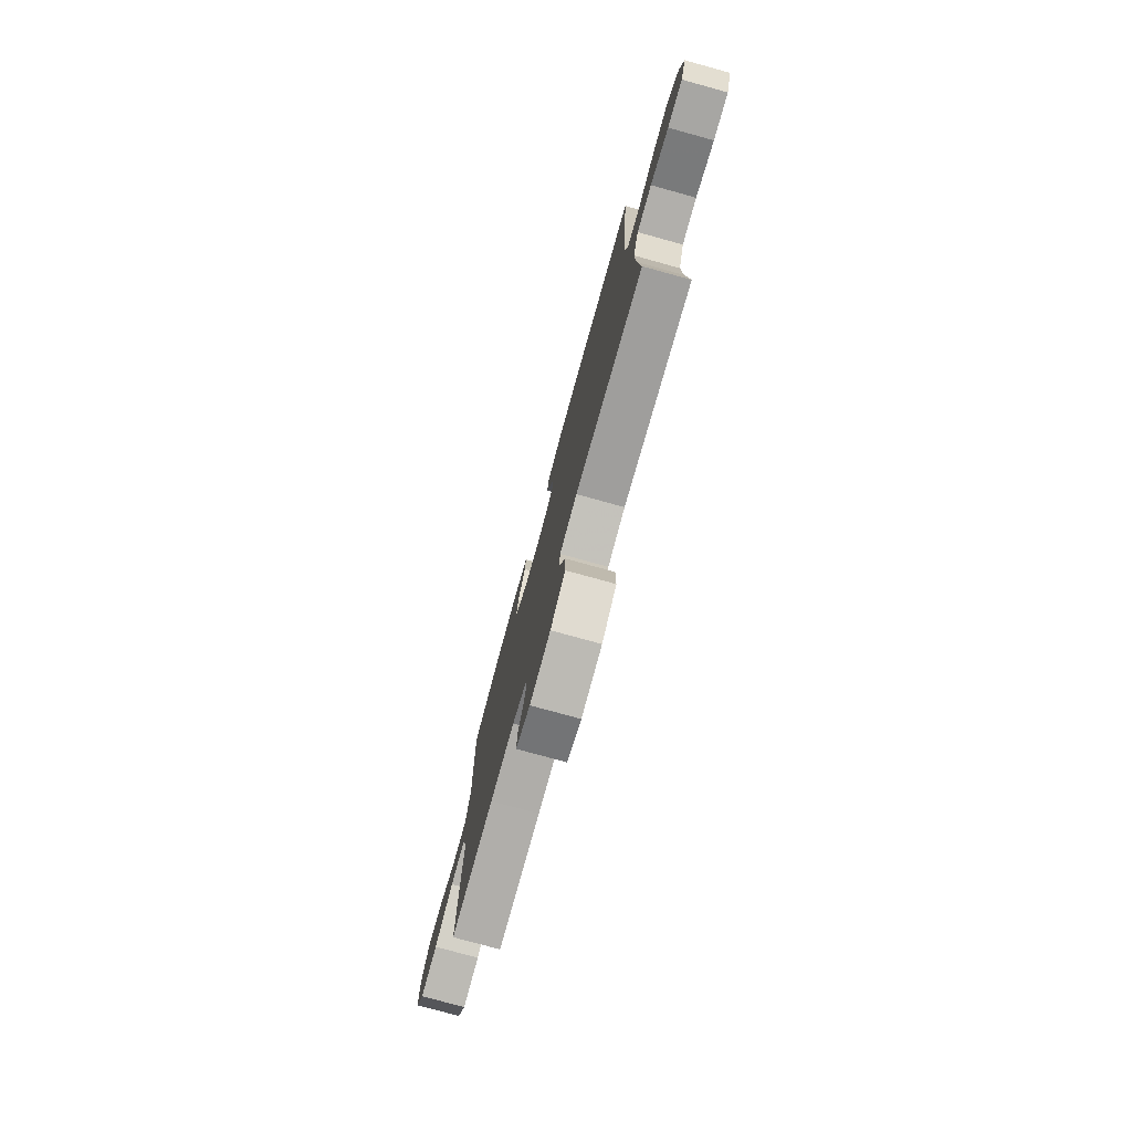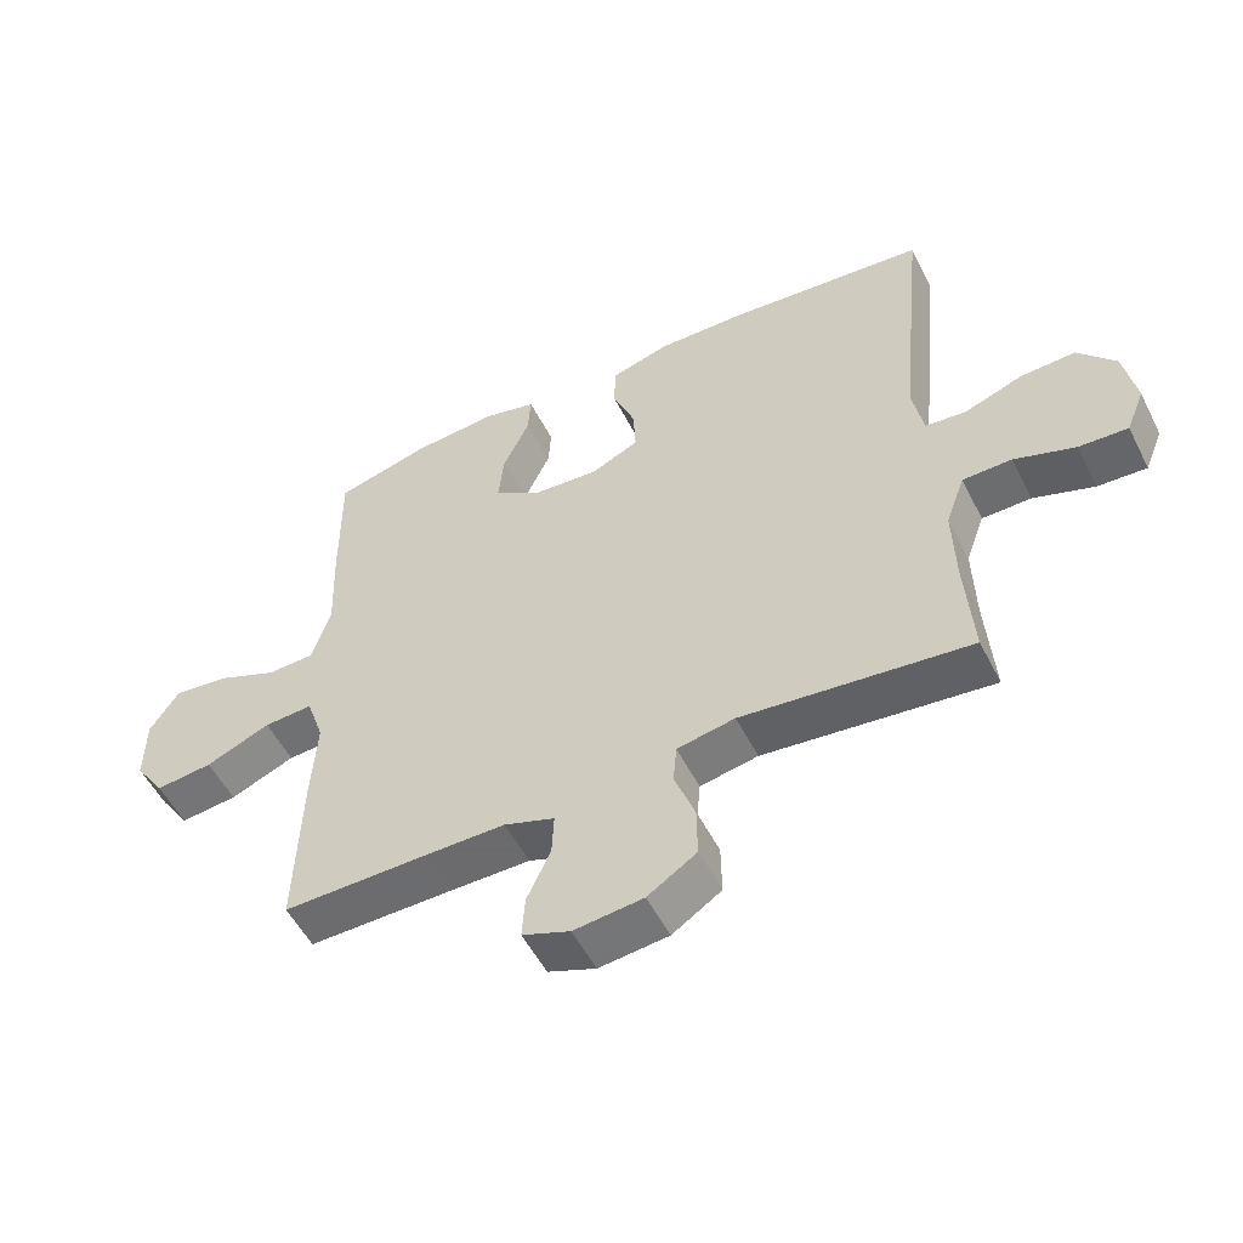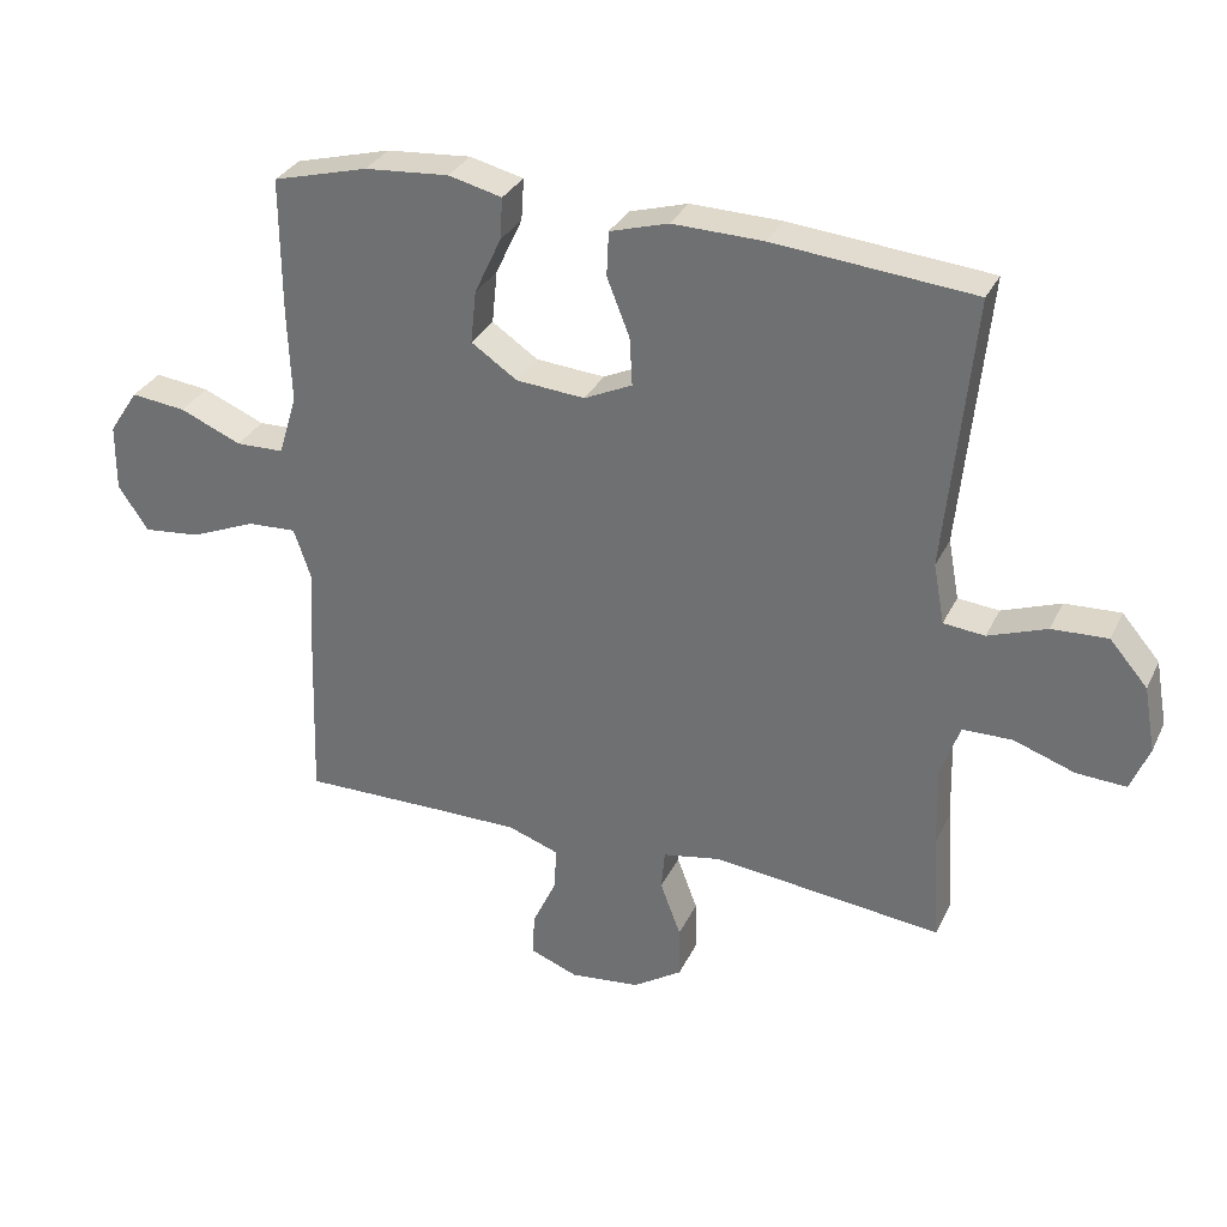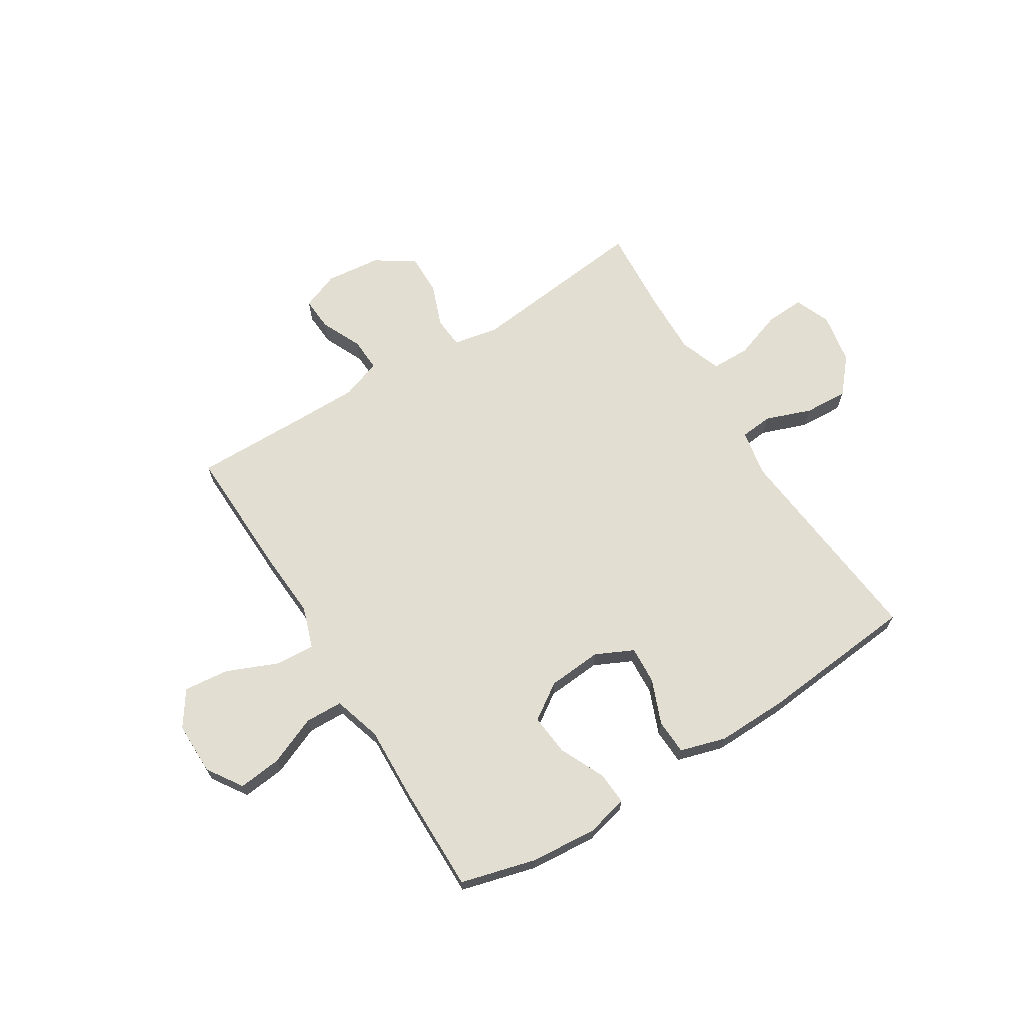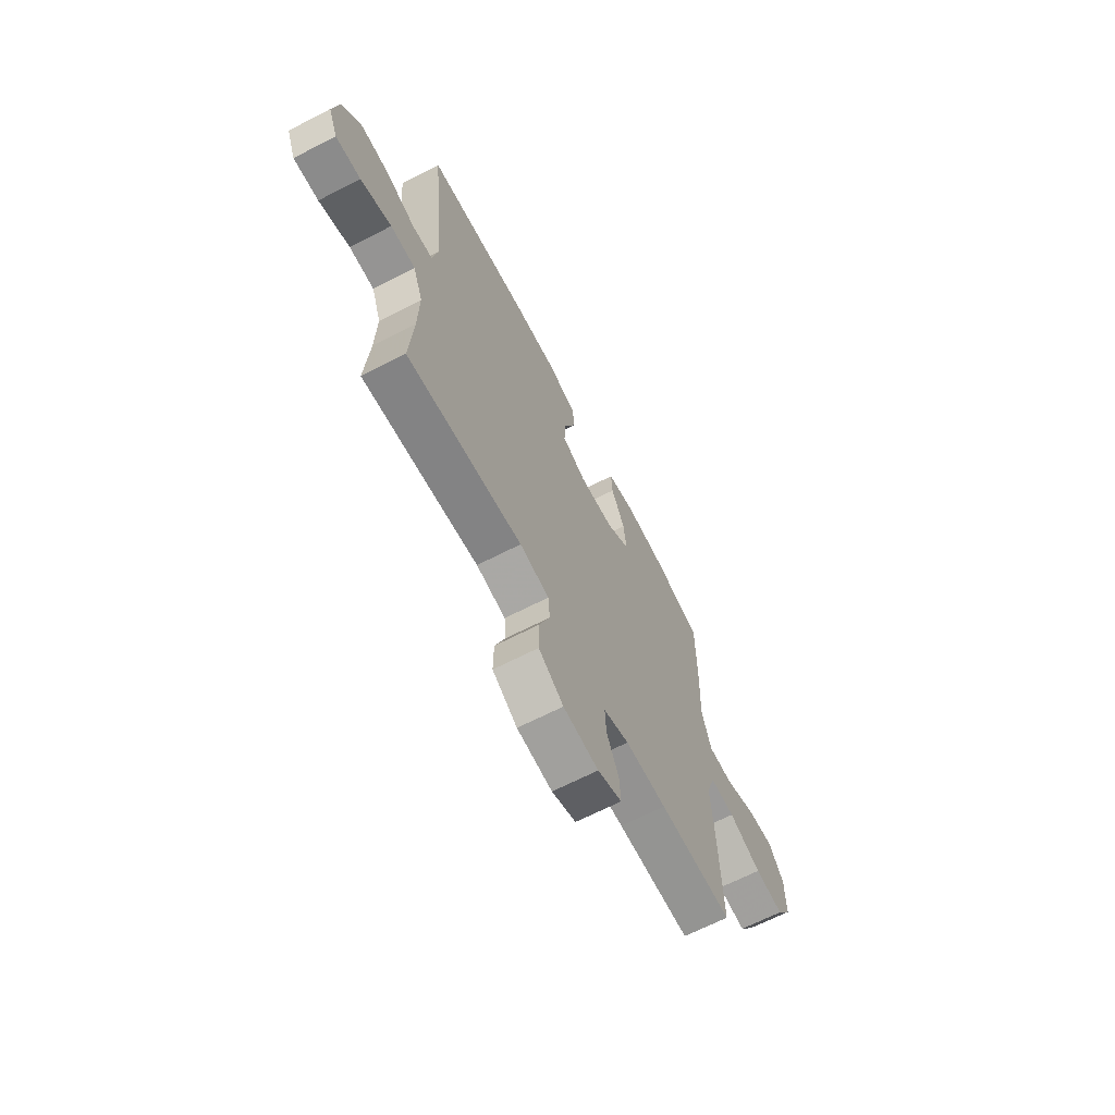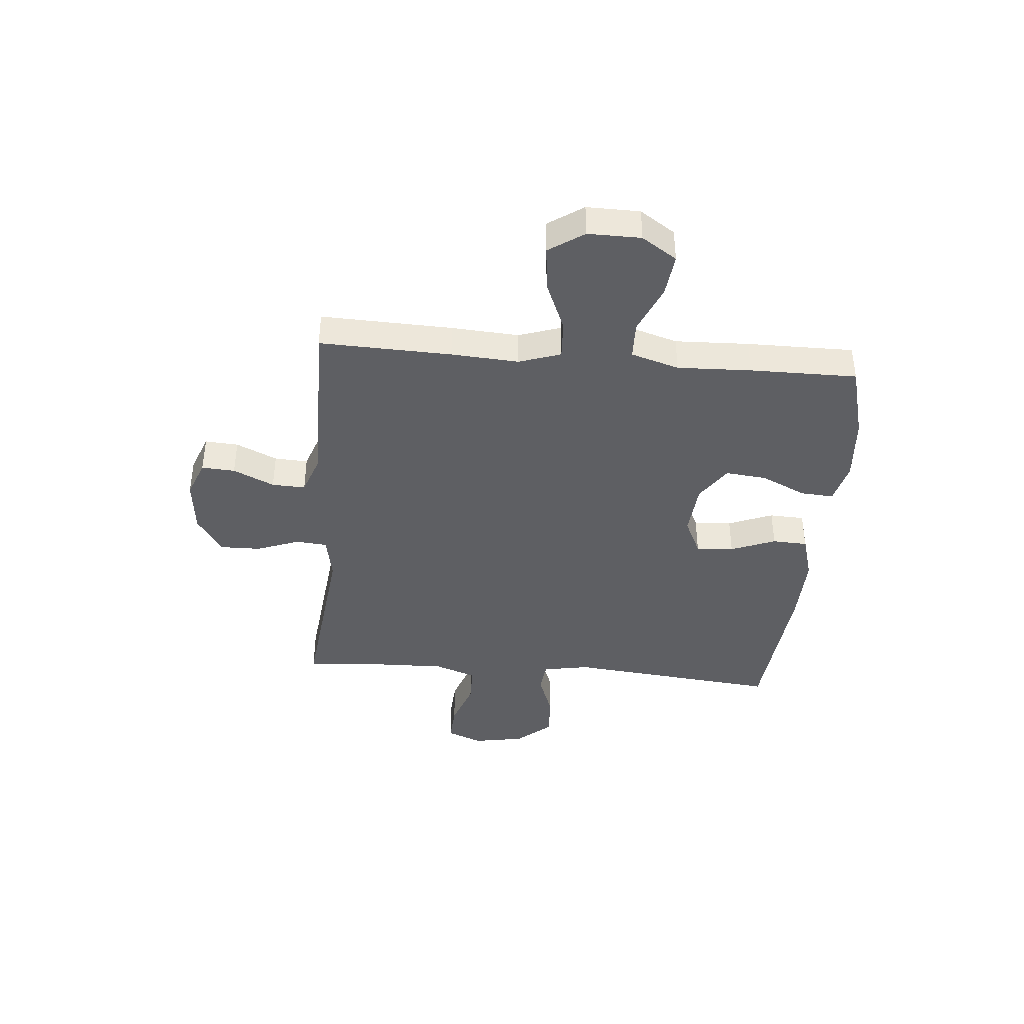
<metadata>
{"format":"obj","ext":"obj","renderer":"f3d","projection":"perspective","resolution":1024,"background":"white","views":[{"elev":-77.3,"azim":74.6,"up":"+Z"},{"elev":-53.5,"azim":26.6,"up":"+Z"},{"elev":31.5,"azim":22.3,"up":"+Z"},{"elev":67.6,"azim":-31.8,"up":"+Y"},{"elev":-66.5,"azim":117.3,"up":"+Z"},{"elev":-40.5,"azim":-95.0,"up":"+Y"}]}
</metadata>
<code>
v -0.5 0.07 0.5
v -0.361 0.07 0.537
v -0.238 0.07 0.547
v -0.16 0.07 0.528
v -0.164 0.07 0.467
v -0.203 0.07 0.384
v -0.211 0.07 0.307
v -0.144 0.07 0.262
v -0.044 0.07 0.254
v 0.026 0.07 0.287
v 0.022 0.07 0.357
v -0.011 0.07 0.44
v -0.008 0.07 0.505
v 0.077 0.07 0.53
v 0.209 0.07 0.527
v 0.5 0.07 0.5
v 0.46 0.07 0.104
v 0.476 0.07 0.017
v 0.536 0.07 0.011
v 0.621 0.07 0.042
v 0.702 0.07 0.046
v 0.757 0.07 -0.018
v 0.774 0.07 -0.113
v 0.747 0.07 -0.179
v 0.675 0.07 -0.175
v 0.586 0.07 -0.144
v 0.514 0.07 -0.145
v 0.486 0.07 -0.222
v 0.489 0.07 -0.342
v 0.5 0.07 -0.5
v 0.166 0.07 -0.463
v 0.081 0.07 -0.479
v 0.076 0.07 -0.537
v 0.106 0.07 -0.617
v 0.107 0.07 -0.693
v 0.035 0.07 -0.74
v -0.067 0.07 -0.751
v -0.137 0.07 -0.724
v -0.133 0.07 -0.662
v -0.098 0.07 -0.586
v -0.095 0.07 -0.524
v -0.169 0.07 -0.498
v -0.288 0.07 -0.498
v -0.5 0.07 -0.5
v -0.492 0.07 -0.256
v -0.484 0.07 -0.131
v -0.51 0.07 -0.054
v -0.582 0.07 -0.058
v -0.677 0.07 -0.098
v -0.761 0.07 -0.107
v -0.805 0.07 -0.042
v -0.804 0.07 0.056
v -0.761 0.07 0.121
v -0.681 0.07 0.112
v -0.591 0.07 0.074
v -0.521 0.07 0.076
v -0.494 0.07 0.165
v -0.499 0.07 0.302
v -0.5 0 0.5
v -0.361 0 0.537
v -0.238 0 0.547
v -0.16 0 0.528
v -0.164 0 0.467
v -0.203 0 0.384
v -0.211 0 0.307
v -0.144 0 0.262
v -0.044 0 0.254
v 0.026 0 0.287
v 0.022 0 0.357
v -0.011 0 0.44
v -0.008 0 0.505
v 0.077 0 0.53
v 0.209 0 0.527
v 0.5 0 0.5
v 0.46 0 0.104
v 0.476 0 0.017
v 0.536 0 0.011
v 0.621 0 0.042
v 0.702 0 0.046
v 0.757 0 -0.018
v 0.774 0 -0.113
v 0.747 0 -0.179
v 0.675 0 -0.175
v 0.586 0 -0.144
v 0.514 0 -0.145
v 0.486 0 -0.222
v 0.489 0 -0.342
v 0.5 0 -0.5
v 0.166 0 -0.463
v 0.081 0 -0.479
v 0.076 0 -0.537
v 0.106 0 -0.617
v 0.107 0 -0.693
v 0.035 0 -0.74
v -0.067 0 -0.751
v -0.137 0 -0.724
v -0.133 0 -0.662
v -0.098 0 -0.586
v -0.095 0 -0.524
v -0.169 0 -0.498
v -0.288 0 -0.498
v -0.5 0 -0.5
v -0.492 0 -0.256
v -0.484 0 -0.131
v -0.51 0 -0.054
v -0.582 0 -0.058
v -0.677 0 -0.098
v -0.761 0 -0.107
v -0.805 0 -0.042
v -0.804 0 0.056
v -0.761 0 0.121
v -0.681 0 0.112
v -0.591 0 0.074
v -0.521 0 0.076
v -0.494 0 0.165
v -0.499 0 0.302
f 4 5 6
f 3 4 6
f 2 3 6
f 1 2 6
f 58 1 6
f 57 58 6
f 56 57 6 7
f 53 54 55
f 52 53 55
f 51 52 55
f 50 51 55
f 49 50 55
f 48 49 55
f 47 48 55 56
f 56 7 8
f 47 56 8
f 46 47 8
f 46 8 9
f 45 46 9
f 44 45 9
f 43 44 9
f 38 39 40
f 37 38 40
f 36 37 40
f 35 36 40
f 34 35 40
f 33 34 40
f 32 33 40 41
f 29 30 31
f 28 29 31 32
f 32 41 42
f 28 32 42
f 27 28 42
f 24 25 26
f 23 24 26
f 22 23 26
f 21 22 26
f 20 21 26
f 19 20 26
f 18 19 26 27
f 15 16 17
f 14 15 17
f 13 14 17
f 12 13 17
f 11 12 17
f 10 11 17 18
f 27 42 43
f 18 27 43
f 10 18 43
f 9 10 43
f 64 63 62
f 64 62 61
f 64 61 60
f 64 60 59
f 64 59 116
f 64 116 115
f 65 64 115 114
f 113 112 111
f 113 111 110
f 113 110 109
f 113 109 108
f 113 108 107
f 113 107 106
f 114 113 106 105
f 66 65 114
f 66 114 105
f 66 105 104
f 67 66 104
f 67 104 103
f 67 103 102
f 67 102 101
f 98 97 96
f 98 96 95
f 98 95 94
f 98 94 93
f 98 93 92
f 98 92 91
f 99 98 91 90
f 89 88 87
f 90 89 87 86
f 100 99 90
f 100 90 86
f 100 86 85
f 84 83 82
f 84 82 81
f 84 81 80
f 84 80 79
f 84 79 78
f 84 78 77
f 85 84 77 76
f 75 74 73
f 75 73 72
f 75 72 71
f 75 71 70
f 75 70 69
f 76 75 69 68
f 101 100 85
f 101 85 76
f 101 76 68
f 101 68 67
f 1 59 60 2
f 2 60 61 3
f 3 61 62 4
f 4 62 63 5
f 5 63 64 6
f 6 64 65 7
f 7 65 66 8
f 8 66 67 9
f 9 67 68 10
f 10 68 69 11
f 11 69 70 12
f 12 70 71 13
f 13 71 72 14
f 14 72 73 15
f 15 73 74 16
f 16 74 75 17
f 17 75 76 18
f 18 76 77 19
f 19 77 78 20
f 20 78 79 21
f 21 79 80 22
f 22 80 81 23
f 23 81 82 24
f 24 82 83 25
f 25 83 84 26
f 26 84 85 27
f 27 85 86 28
f 28 86 87 29
f 29 87 88 30
f 30 88 89 31
f 31 89 90 32
f 32 90 91 33
f 33 91 92 34
f 34 92 93 35
f 35 93 94 36
f 36 94 95 37
f 37 95 96 38
f 38 96 97 39
f 39 97 98 40
f 40 98 99 41
f 41 99 100 42
f 42 100 101 43
f 43 101 102 44
f 44 102 103 45
f 45 103 104 46
f 46 104 105 47
f 47 105 106 48
f 48 106 107 49
f 49 107 108 50
f 50 108 109 51
f 51 109 110 52
f 52 110 111 53
f 53 111 112 54
f 54 112 113 55
f 55 113 114 56
f 56 114 115 57
f 57 115 116 58
f 58 116 59 1

</code>
